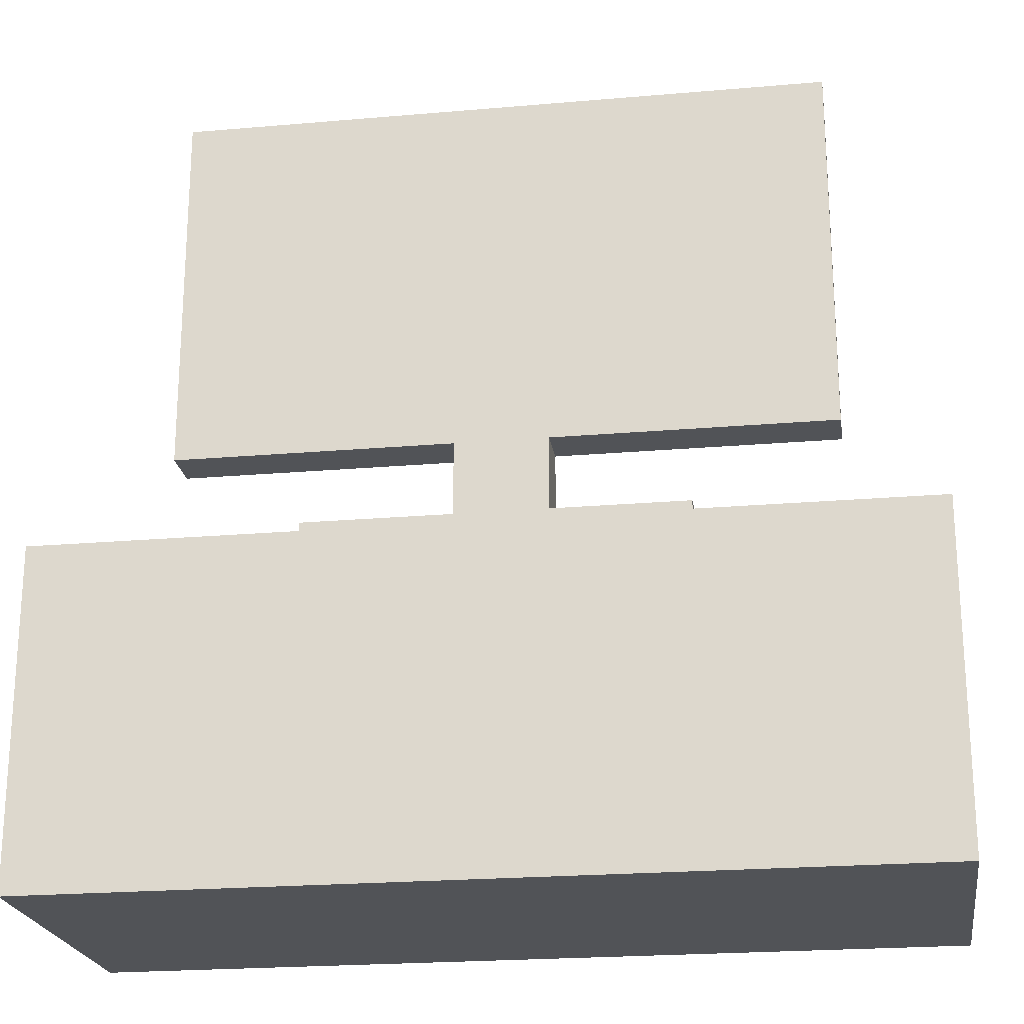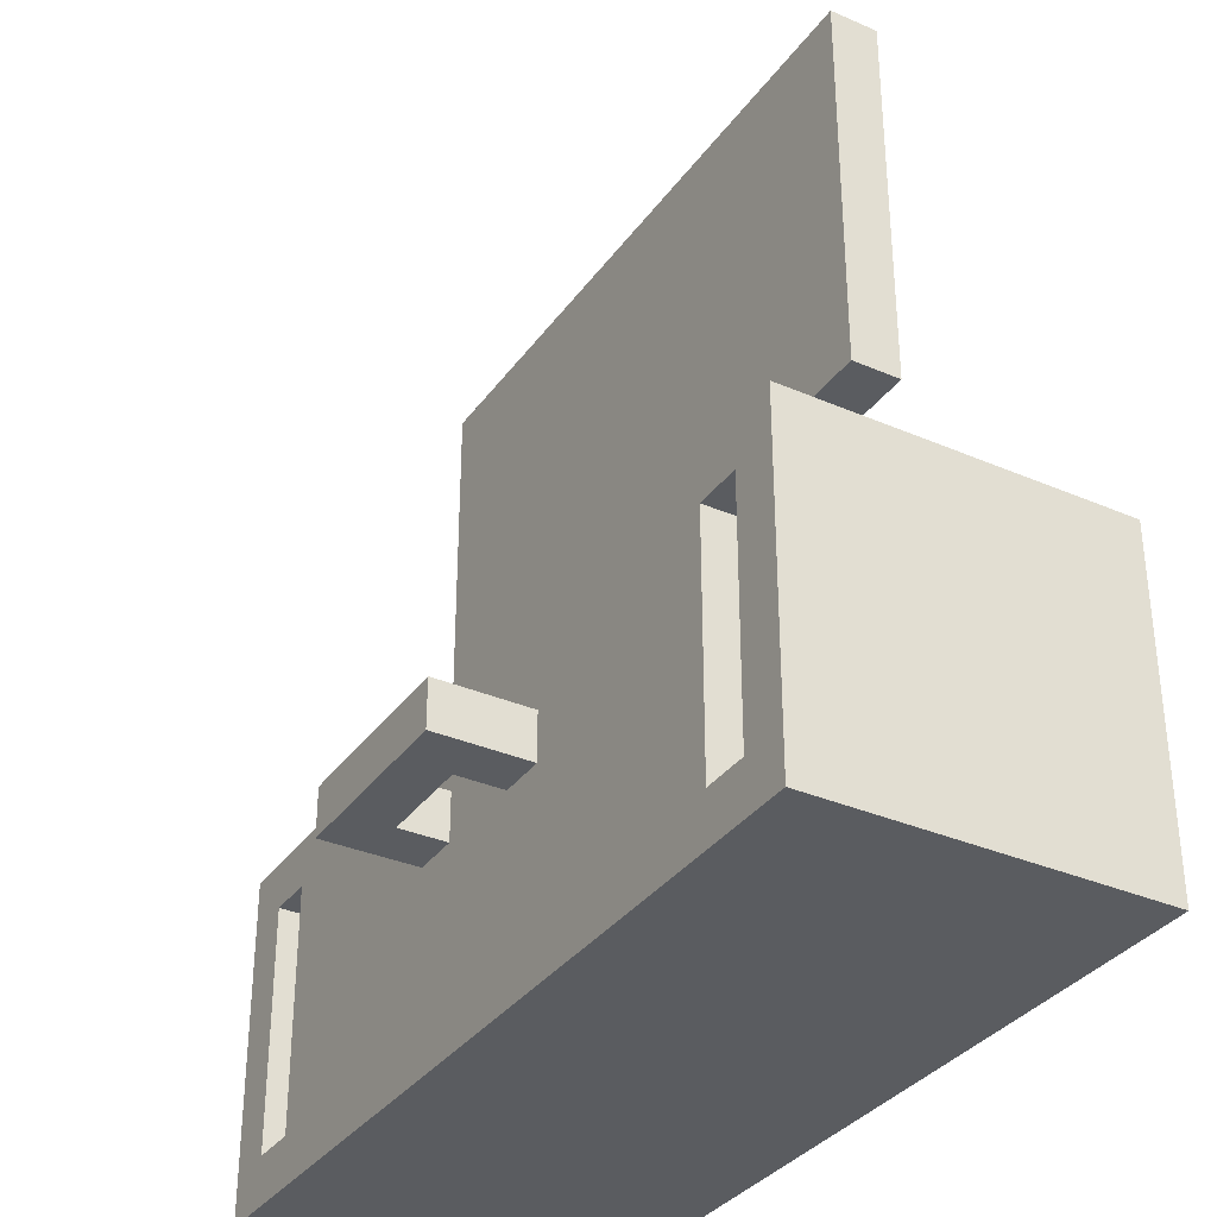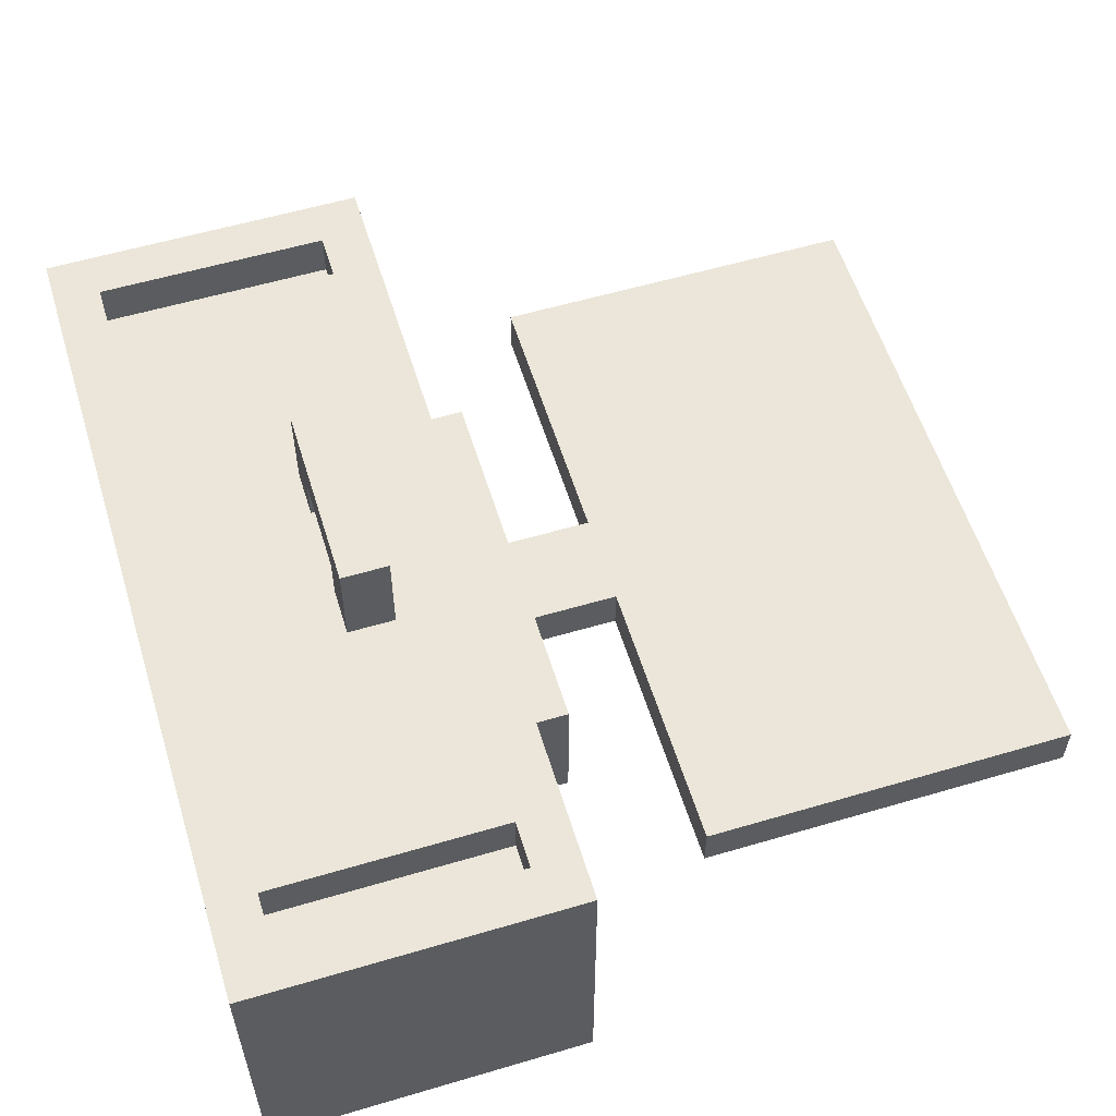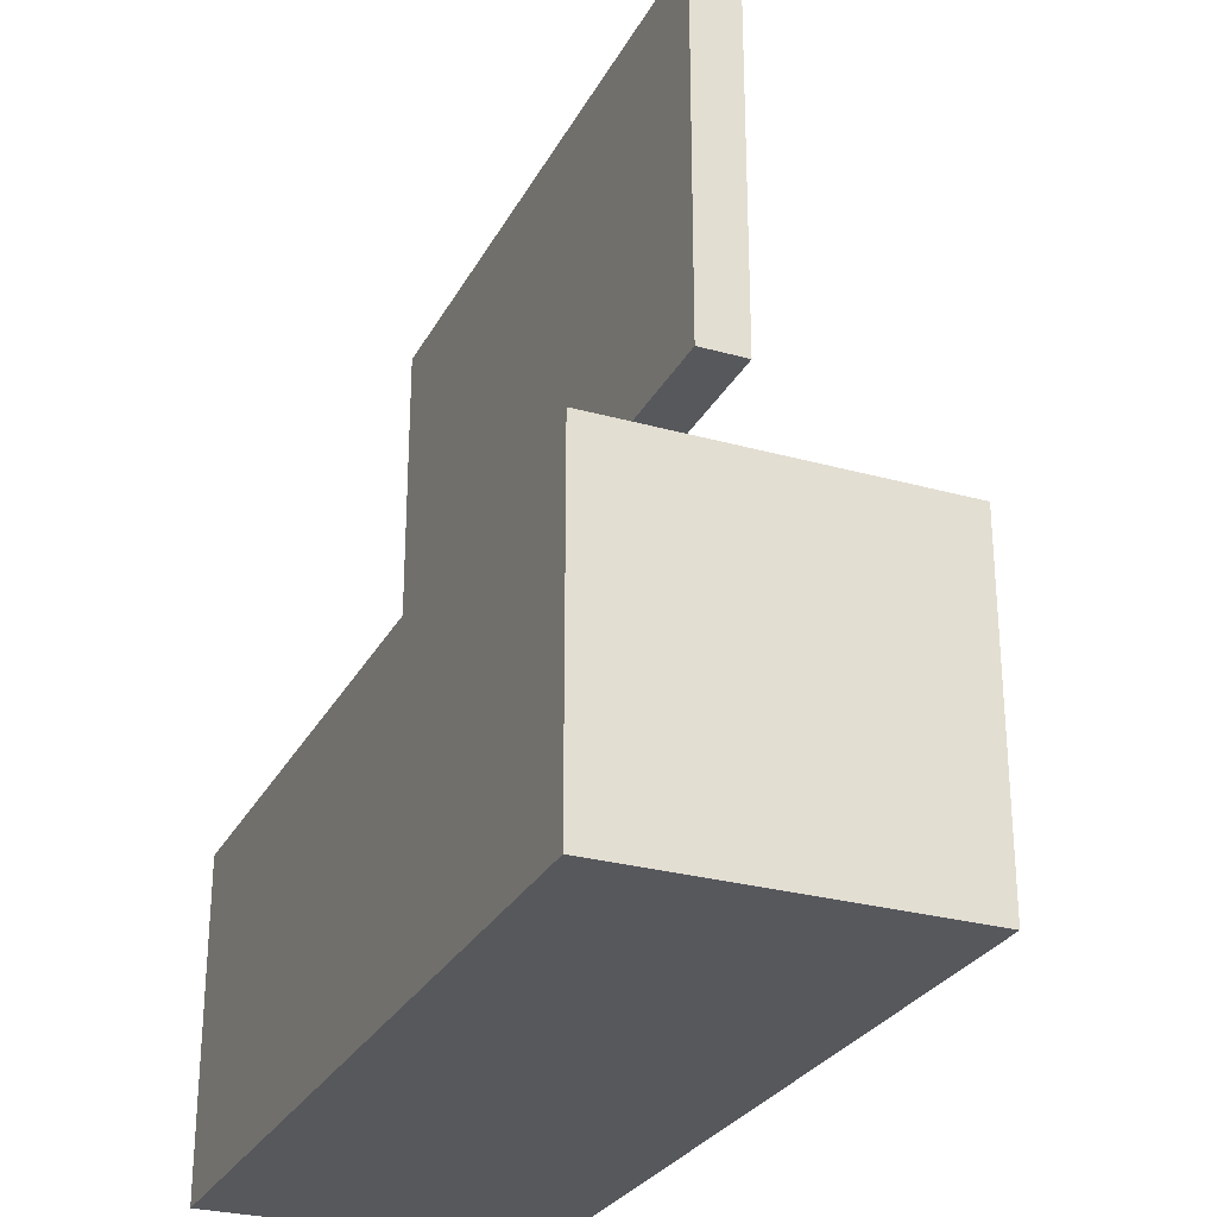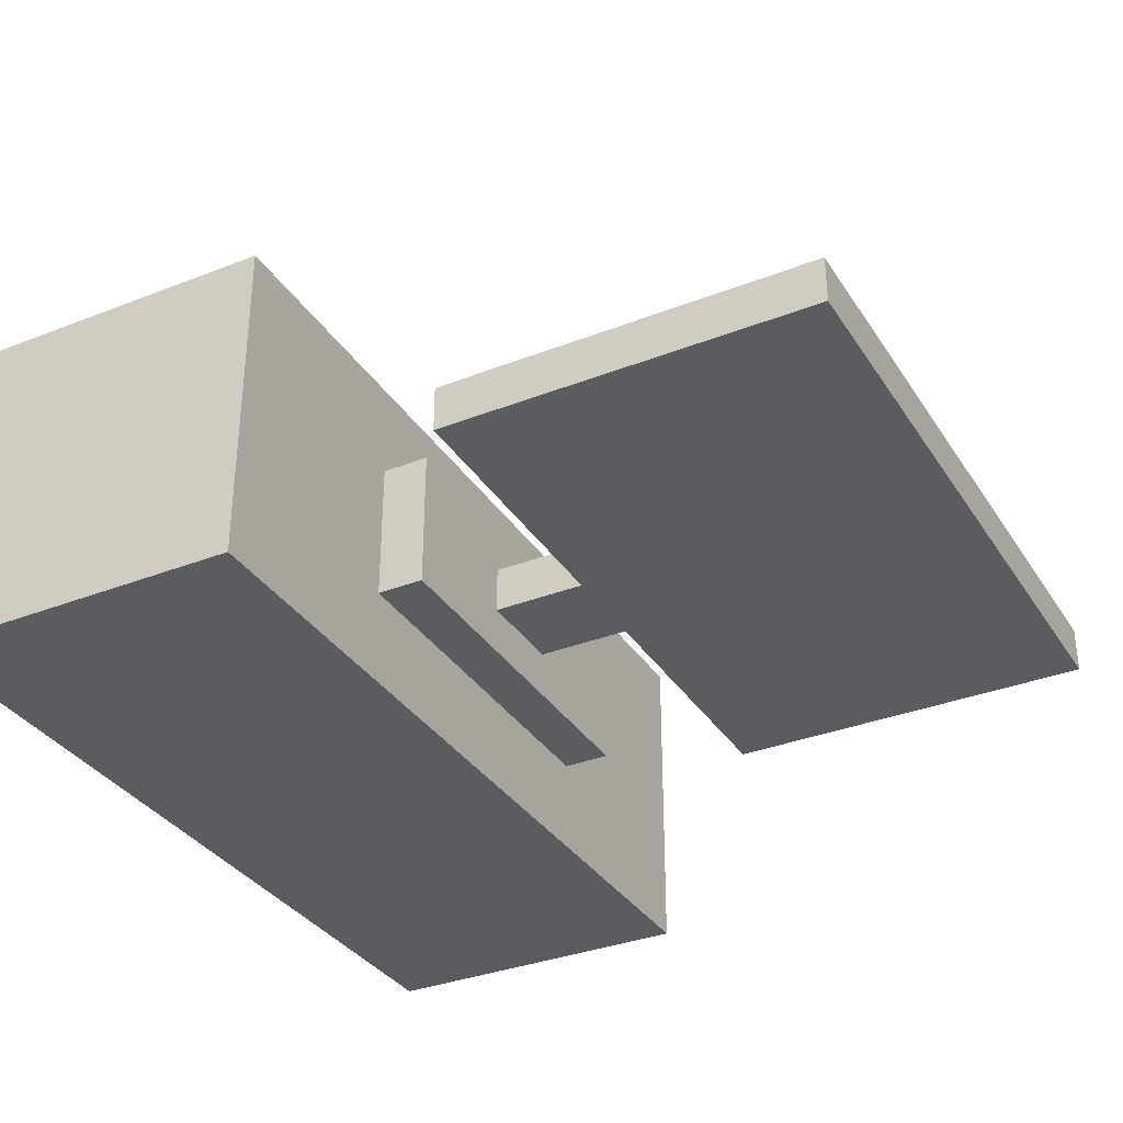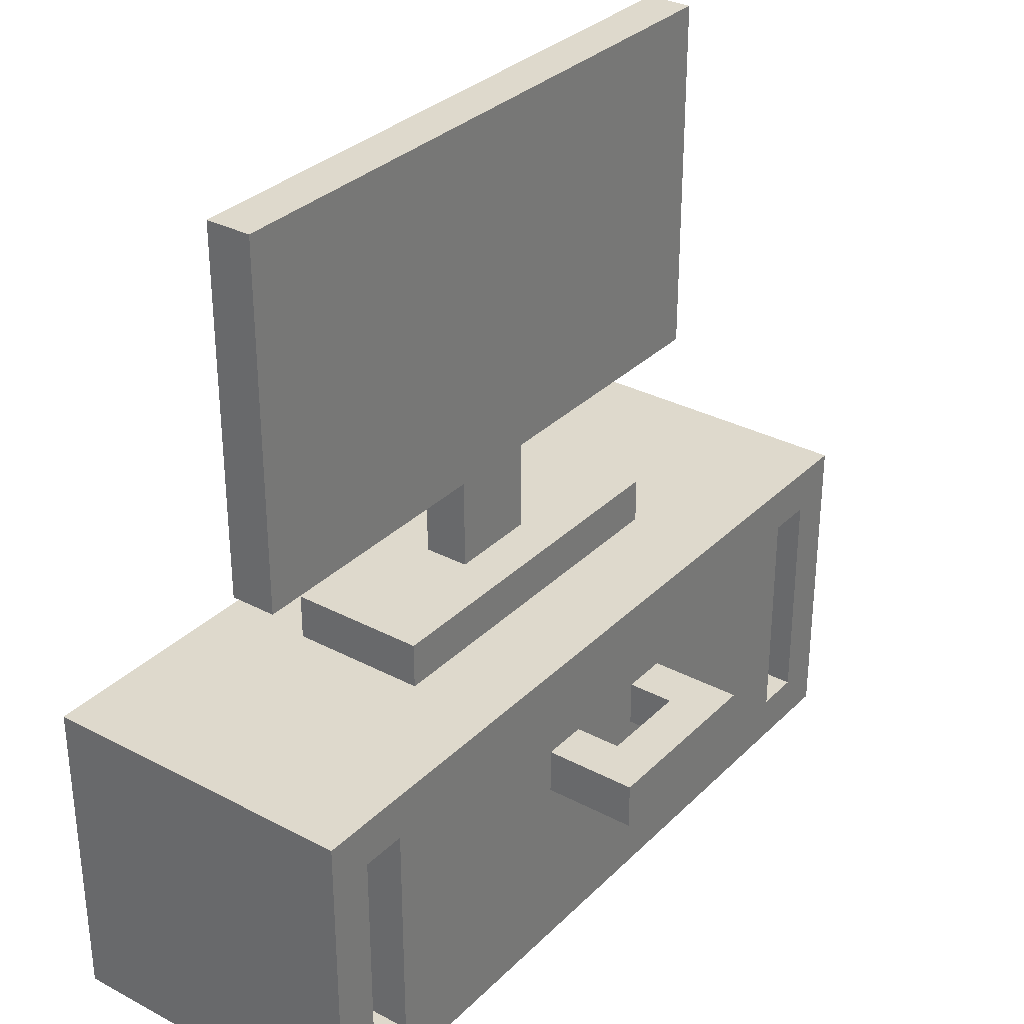
<metadata>
{"format":"obj","ext":"obj","renderer":"f3d","projection":"perspective","resolution":1024,"background":"white","views":[{"elev":-22.2,"azim":-171.4,"up":"+Y"},{"elev":-34.0,"azim":59.6,"up":"+Y"},{"elev":57.1,"azim":72.9,"up":"+Z"},{"elev":-27.8,"azim":-113.1,"up":"+Y"},{"elev":-33.9,"azim":118.0,"up":"+Z"},{"elev":31.9,"azim":-53.4,"up":"+Y"}]}
</metadata>
<code>
g obj_tv_table
v -9 0 -2
v -9 0 -9
v -9 7 -2
v -9 7 -9
v -7 1 -2
v -7 1 -3
v -7 6 -2
v -7 6 -3
v -7 10 -5
v -7 10 -6
v -7 18 -5
v -7 18 -6
v -4 7 -4
v -4 7 -7
v -4 8 -4
v -4 8 -7
v -2 4 -0
v -2 4 -2
v -2 5 -0
v -2 5 -2
v -1 8 -5
v -1 8 -6
v -1 10 -5
v -1 10 -6
v 1 4 -1
v 1 4 -2
v 1 5 -1
v 1 5 -2
v 8 1 -2
v 8 1 -3
v 8 6 -2
v 8 6 -3
v -8 1 -2
v -8 1 -3
v -8 6 -2
v -8 6 -3
v -1 4 -1
v -1 4 -2
v -1 5 -1
v -1 5 -2
v 1 8 -5
v 1 8 -6
v 1 10 -5
v 1 10 -6
v 2 4 -0
v 2 4 -2
v 2 5 -0
v 2 5 -2
v 4 7 -4
v 4 7 -7
v 4 8 -4
v 4 8 -7
v 7 1 -2
v 7 1 -3
v 7 6 -2
v 7 6 -3
v 7 10 -5
v 7 10 -6
v 7 18 -5
v 7 18 -6
v 9 0 -2
v 9 0 -9
v 9 7 -2
v 9 7 -9
v -2 4 -0
v -2 5 -0
v 2 4 -0
v 2 5 -0
v -9 0 -2
v -9 7 -2
v -8 1 -2
v -8 6 -2
v -7 1 -2
v -7 6 -2
v -6 2 -2
v -6 5 -2
v -2 4 -2
v -2 5 -2
v -1 4 -2
v -1 5 -2
v 1 4 -2
v 1 5 -2
v 2 4 -2
v 2 5 -2
v 6 2 -2
v 6 5 -2
v 7 1 -2
v 7 6 -2
v 8 1 -2
v 8 6 -2
v 9 0 -2
v 9 7 -2
v -8 1 -3
v -8 6 -3
v -7 1 -3
v -7 6 -3
v 7 1 -3
v 7 6 -3
v 8 1 -3
v 8 6 -3
v -4 7 -4
v -4 8 -4
v 4 7 -4
v 4 8 -4
v -7 10 -5
v -7 18 -5
v -6 11 -5
v -6 17 -5
v -1 8 -5
v -1 10 -5
v 1 8 -5
v 1 10 -5
v 5 10 -5
v 5 11 -5
v 6 10 -5
v 6 11 -5
v 6 17 -5
v 7 10 -5
v 7 18 -5
v -1 4 -1
v -1 5 -1
v 1 4 -1
v 1 5 -1
v -7 10 -6
v -7 18 -6
v -6 11 -6
v -6 17 -6
v -1 8 -6
v -1 10 -6
v 1 8 -6
v 1 10 -6
v 5 10 -6
v 5 11 -6
v 6 10 -6
v 6 11 -6
v 6 17 -6
v 7 10 -6
v 7 18 -6
v -4 7 -7
v -4 8 -7
v 4 7 -7
v 4 8 -7
v -9 0 -9
v -9 7 -9
v 9 0 -9
v 9 7 -9
v -9 0 -2
v 9 0 -2
v -9 0 -9
v 9 0 -9
v -2 4 -0
v 2 4 -0
v -1 4 -1
v 1 4 -1
v -2 4 -2
v -1 4 -2
v 1 4 -2
v 2 4 -2
v -8 6 -2
v -7 6 -2
v 7 6 -2
v 8 6 -2
v -8 6 -3
v -7 6 -3
v 7 6 -3
v 8 6 -3
v -7 10 -5
v -1 10 -5
v 1 10 -5
v 5 10 -5
v 6 10 -5
v 7 10 -5
v -7 10 -6
v -1 10 -6
v 1 10 -6
v 5 10 -6
v 6 10 -6
v 7 10 -6
v -8 1 -2
v -7 1 -2
v 7 1 -2
v 8 1 -2
v -8 1 -3
v -7 1 -3
v 7 1 -3
v 8 1 -3
v -2 5 -0
v 2 5 -0
v -1 5 -1
v 1 5 -1
v -2 5 -2
v -1 5 -2
v 1 5 -2
v 2 5 -2
v -9 7 -2
v 9 7 -2
v -4 7 -4
v 4 7 -4
v -4 7 -7
v 4 7 -7
v -9 7 -9
v 9 7 -9
v -4 8 -4
v 4 8 -4
v -1 8 -5
v 1 8 -5
v -1 8 -6
v 1 8 -6
v -4 8 -7
v 4 8 -7
v -7 18 -5
v 7 18 -5
v -7 18 -6
v 7 18 -6
f 3 2 1
f 4 2 3
f 7 6 5
f 8 6 7
f 11 10 9
f 12 10 11
f 15 14 13
f 16 14 15
f 19 18 17
f 20 18 19
f 23 22 21
f 24 22 23
f 27 26 25
f 28 26 27
f 31 30 29
f 32 30 31
f 33 34 35
f 35 34 36
f 37 38 39
f 39 38 40
f 41 42 43
f 43 42 44
f 45 46 47
f 47 46 48
f 49 50 51
f 51 50 52
f 53 54 55
f 55 54 56
f 57 58 59
f 59 58 60
f 61 62 63
f 63 62 64
f 67 66 65
f 68 66 67
f 71 70 69
f 72 70 71
f 73 71 69
f 74 70 72
f 75 74 73
f 76 74 75
f 77 76 75
f 78 74 76
f 78 76 77
f 79 77 75
f 80 74 78
f 81 79 75
f 81 80 79
f 82 74 80
f 82 80 81
f 83 81 75
f 84 74 82
f 85 75 73
f 85 84 83
f 85 83 75
f 86 74 84
f 86 84 85
f 87 73 69
f 87 85 73
f 87 86 85
f 88 74 86
f 88 86 87
f 88 70 74
f 89 87 69
f 90 70 88
f 91 89 69
f 91 90 89
f 92 70 90
f 92 90 91
f 95 94 93
f 96 94 95
f 99 98 97
f 100 98 99
f 103 102 101
f 104 102 103
f 107 106 105
f 108 106 107
f 110 107 105
f 111 110 109
f 112 107 110
f 112 110 111
f 113 107 112
f 114 108 107
f 114 107 113
f 115 114 113
f 116 108 114
f 116 114 115
f 117 106 108
f 117 108 116
f 118 116 115
f 118 117 116
f 119 106 117
f 119 117 118
f 120 121 122
f 122 121 123
f 124 125 126
f 126 125 127
f 124 126 129
f 128 129 130
f 129 126 131
f 130 129 131
f 131 126 132
f 126 127 133
f 132 126 133
f 132 133 134
f 133 127 135
f 134 133 135
f 127 125 136
f 135 127 136
f 134 135 137
f 135 136 137
f 136 125 138
f 137 136 138
f 139 140 141
f 141 140 142
f 143 144 145
f 145 144 146
f 149 148 147
f 150 148 149
f 153 152 151
f 154 152 153
f 155 153 151
f 156 153 155
f 157 152 154
f 158 152 157
f 163 160 159
f 164 160 163
f 165 162 161
f 166 162 165
f 173 168 167
f 174 168 173
f 175 170 169
f 176 171 170
f 176 170 175
f 177 172 171
f 177 171 176
f 178 172 177
f 179 180 183
f 183 180 184
f 181 182 185
f 185 182 186
f 187 188 189
f 189 188 190
f 187 189 191
f 191 189 192
f 190 188 193
f 193 188 194
f 195 196 197
f 197 196 198
f 195 197 199
f 198 196 200
f 195 199 201
f 199 200 201
f 200 196 202
f 201 200 202
f 203 204 205
f 205 204 206
f 203 205 207
f 206 204 208
f 203 207 209
f 207 208 209
f 208 204 210
f 209 208 210
f 211 212 213
f 213 212 214

</code>
